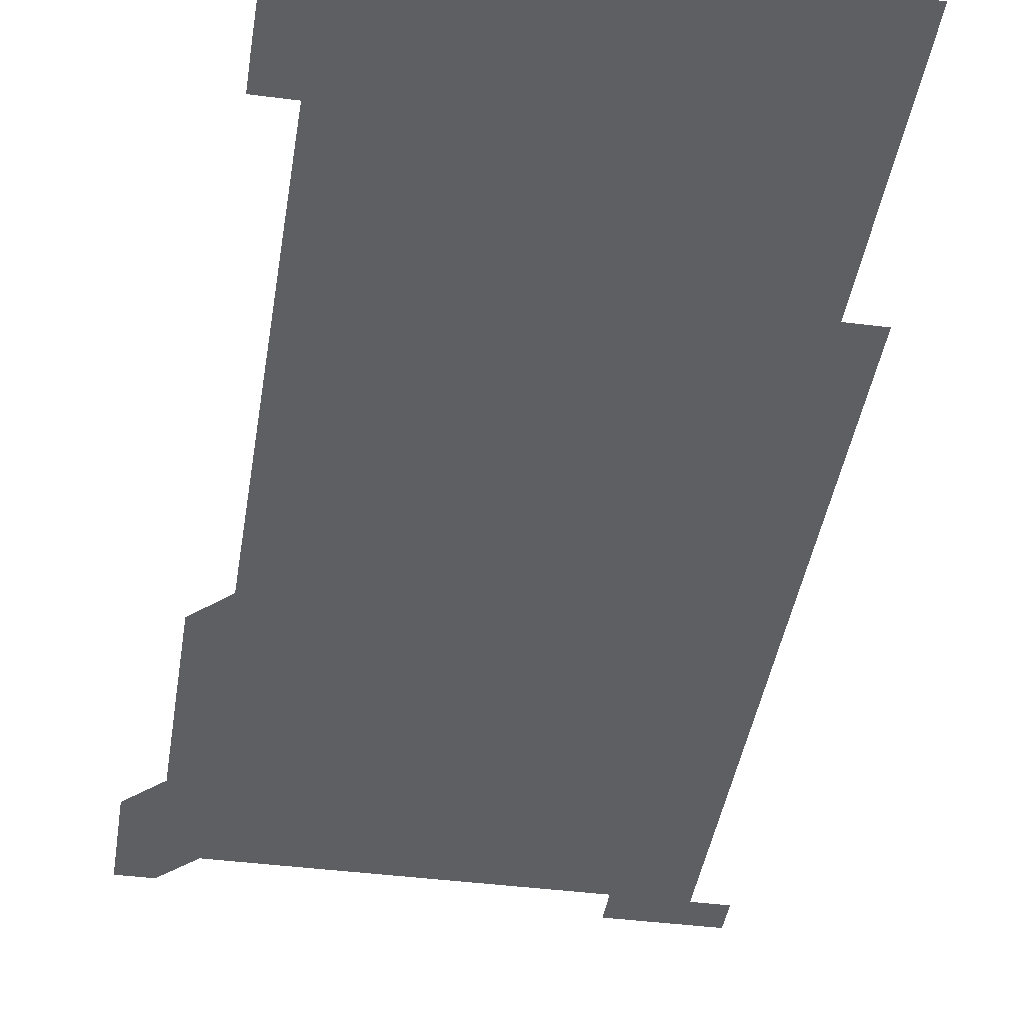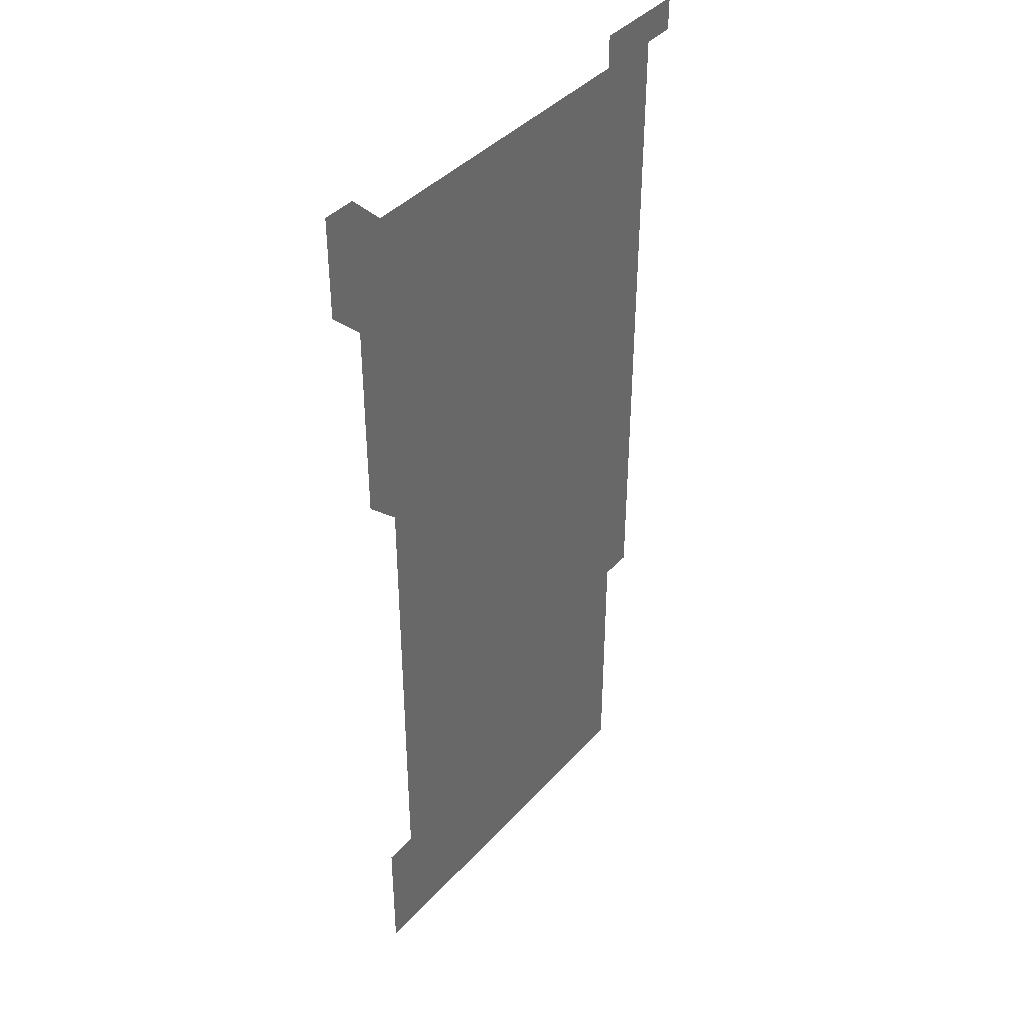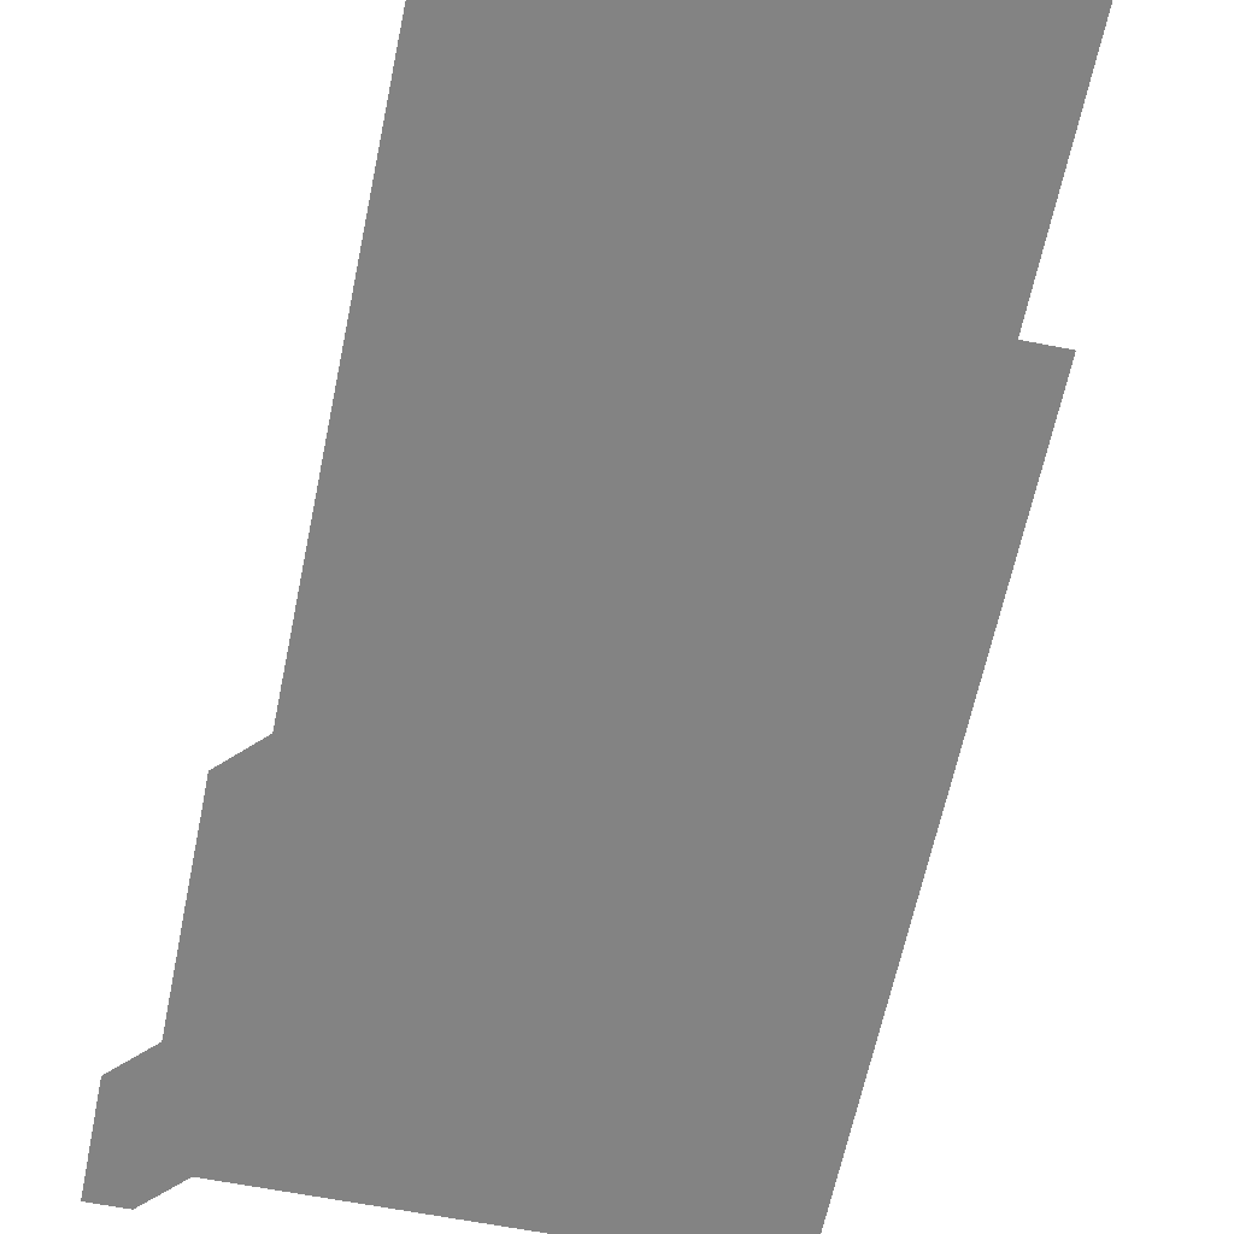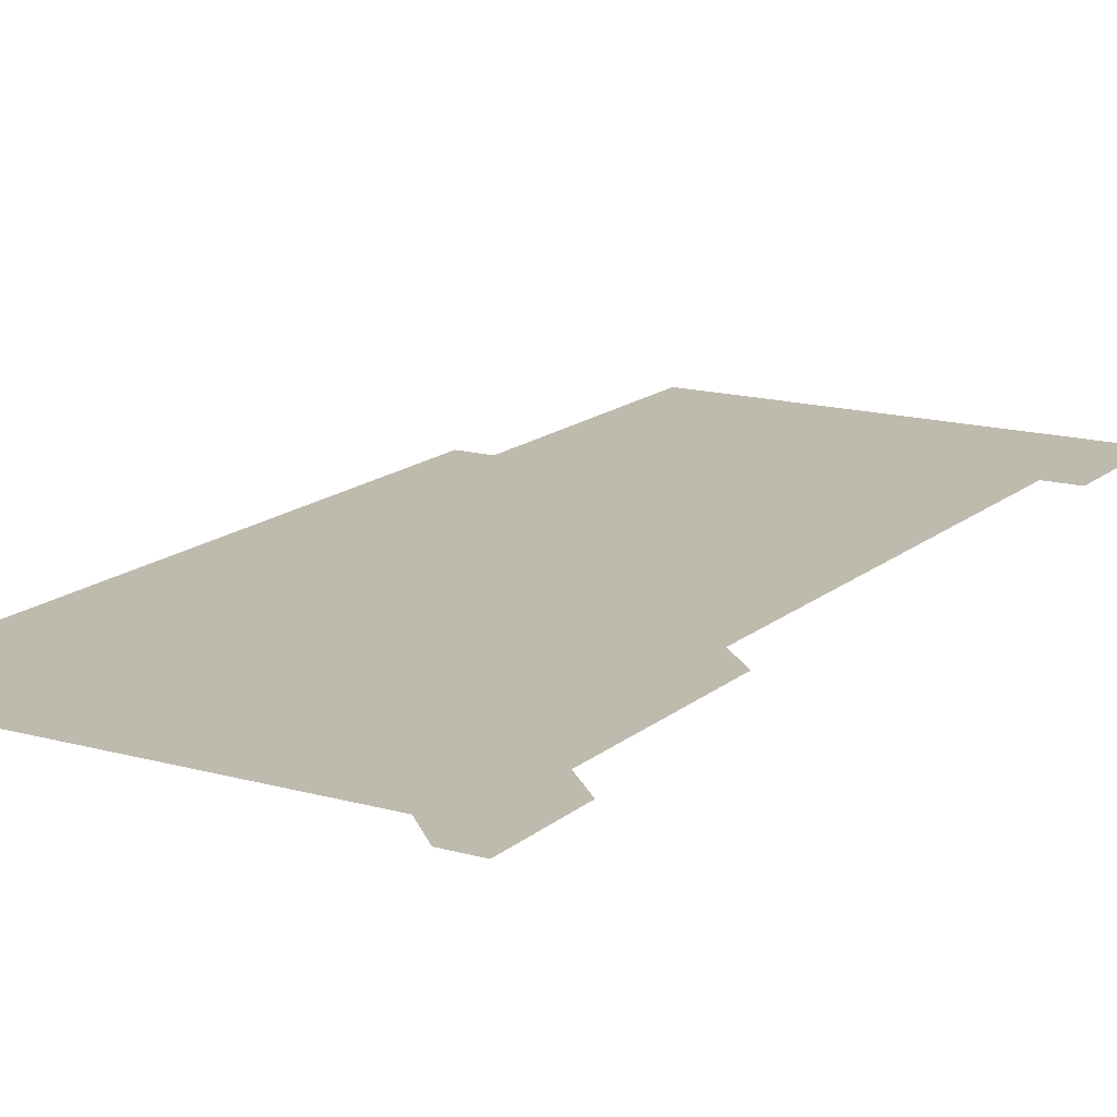
<metadata>
{"format":"obj","ext":"obj","renderer":"f3d","projection":"perspective","resolution":1024,"background":"white","views":[{"elev":-41.7,"azim":-8.8,"up":"+Z"},{"elev":40.4,"azim":-52.5,"up":"+Y"},{"elev":-61.0,"azim":-11.4,"up":"+Z"},{"elev":15.4,"azim":-149.2,"up":"+Z"}]}
</metadata>
<code>
v 451 556 0
v 451 571 0
v 451 586 0
v 451 601 0
v 466 166 0
v 466 181 0
v 466 196 0
v 466 211 0
v 466 226 0
v 466 451 0
v 466 466 0
v 466 481 0
v 466 496 0
v 466 511 0
v 466 526 0
v 466 541 0
v 466 556 0
v 466 571 0
v 466 586 0
v 466 601 0
v 481 166 0
v 481 181 0
v 481.1 196 0
v 481 211 0
v 481 226 0
v 481 241 0
v 481 256 0
v 481 271 0
v 481 286 0
v 481 301 0
v 481 316 0
v 481 331 0
v 481 346 0
v 481 361 0
v 481 376 0
v 481 391 0
v 481 406 0
v 481 421 0
v 481 436 0
v 481 451 0
v 481 466 0
v 481 481 0
v 481 496 0
v 481 511 0
v 481 526 0
v 481 541 0
v 481 556 0
v 481 571 0
v 481 586 0
v 496 166 0
v 496 181 0
v 496 196 0
v 496 211 0
v 496 226 0
v 496 241 0
v 496 256 0
v 496 271 0
v 496 286 0
v 496 301 0
v 496 316 0
v 496 331 0
v 496 346 0
v 496 361 0
v 496 376 0
v 496 391 0
v 496 406 0
v 496 421 0
v 496 436 0
v 496 451 0
v 496 466 0
v 496 481 0
v 496 496 0
v 496 511 0
v 496 526 0
v 496 541 0
v 496 556 0
v 496 571 0
v 496 586 0
v 511 166 0
v 511 181 0
v 511 196 0
v 511 211 0
v 511 226 0
v 511 241 0
v 511 256 0
v 511 271 0
v 511 286 0
v 511 301 0
v 511 316 0
v 511 331 0
v 511 346 0
v 511 361 0
v 511 376 0
v 511 391 0
v 511 406 0
v 511 421 0
v 511 436 0
v 511 451 0
v 511 466 0
v 511 481 0
v 511 496 0
v 511 511 0
v 511 526 0
v 511 541 0
v 511 556 0
v 511 571 0
v 511 586 0
v 526 166 0
v 526 181 0
v 526 196 0
v 526 211 0
v 526 226 0
v 526 241 0
v 526 256 0
v 526 271 0
v 526 286 0
v 526 301 0
v 526 316 0
v 526 331 0
v 526 346 0
v 526 361 0
v 526 376 0
v 526 391 0
v 526 406 0
v 526 421 0
v 526 436 0
v 526 451 0
v 526 466 0
v 526 481 0
v 526 496 0
v 526 511 0
v 526 526 0
v 526 541 0
v 526 556 0
v 526 571 0
v 526 586 0
v 541 166 0
v 541 181 0
v 541 196 0
v 541 211 0
v 541 226 0
v 541 241 0
v 541 256 0
v 541 271 0
v 541 286 0
v 541 301 0
v 541 316 0
v 541 331 0
v 541 346 0
v 541 361 0
v 541 376 0
v 541 391 0
v 541 406 0
v 541 421 0
v 541 436 0
v 541 451 0
v 541 466 0
v 541 481 0
v 541 496 0
v 541 511 0
v 541 526 0
v 541 541 0
v 541 556 0
v 541 571 0
v 541 586 0
v 556 166 0
v 556 181 0
v 556 196 0
v 556 211 0
v 556 226 0
v 556 241 0
v 556 256 0
v 556 271 0
v 556 286 0
v 556 301 0
v 556 316 0
v 556 331 0
v 556 346 0
v 556 361 0
v 556 376 0
v 556 391 0
v 556 406 0
v 556 421 0
v 556 436 0
v 556 451 0
v 556 466 0
v 556 481 0
v 556 496 0
v 556 511 0
v 556 526 0
v 556 541 0
v 556 556 0
v 556 571 0
v 556 586 0
v 571 166 0
v 571 181 0
v 571 196 0
v 571 211 0
v 571 226 0
v 571 241 0
v 571 256 0
v 571 271 0
v 571 286 0
v 571 301 0
v 571 316 0
v 571 331 0
v 571 346 0
v 571 361 0
v 571 376 0
v 571 391 0
v 571 406 0
v 571 421 0
v 571 436 0
v 571 451 0
v 571 466 0
v 571 481 0
v 571 496 0
v 571 511 0
v 571 526 0
v 571 541 0
v 571 556 0
v 571 571 0
v 571 586 0
v 586 166 0
v 586 181 0
v 586 196 0
v 586 211 0
v 586 226 0
v 586 241 0
v 586 256 0
v 586 271 0
v 586 286 0
v 586 301 0
v 586 316 0
v 586 331 0
v 586 346 0
v 586 361 0
v 586 376 0
v 586 391 0
v 586 406 0
v 586 421 0
v 586 436 0
v 586 451 0
v 586 466 0
v 586 481 0
v 586 496 0
v 586 511 0
v 586 526 0
v 586 541 0
v 586 556 0
v 586 571 0
v 586 586 0
v 601 166 0
v 601 181 0
v 601 196 0
v 601 211 0
v 601 226 0
v 601 241 0
v 601 256 0
v 601 271 0
v 601 286 0
v 601 301 0
v 601 316 0
v 601 331 0
v 601 346 0
v 601 361 0
v 601 376 0
v 601 391 0
v 601 406 0
v 601 421 0
v 601 436 0
v 601 451 0
v 601 466 0
v 601 481 0
v 601 496 0
v 601 511 0
v 601 526 0
v 601 541 0
v 601 556 0
v 601 571 0
v 601 586 0
v 616 166 0
v 616 181.1 0
v 616 196 0
v 616 211 0
v 616 226 0
v 616 241 0
v 616 256 0
v 616 271 0
v 616 286 0
v 616 301 0
v 616 316 0
v 616 331 0
v 616 346 0
v 616 361 0
v 616 376 0
v 616 391 0
v 616 406 0
v 616 421 0
v 616 436 0
v 616 451 0
v 616 466 0
v 616 481 0
v 616 496 0
v 616 511 0
v 616 526 0
v 616 541 0
v 616 556 0
v 616 571 0
v 616 586 0
v 631 166 0
v 631 181 0
v 631 196 0
v 631 211 0
v 631 226 0
v 631 241 0
v 631 256 0
v 631 271 0
v 631 286 0
v 631 301 0
v 631 316 0
v 631 331 0
v 631 346 0
v 631 361 0
v 631 376 0
v 631 391 0
v 631 406 0
v 631 421 0
v 631 436 0
v 631 451 0
v 631 466 0
v 631 481 0
v 631 496 0
v 631 511 0
v 631 526 0
v 631 541 0
v 631 556 0
v 631 571 0
v 631 586 0
v 631 601 0
v 646 166 0
v 646 181 0
v 646 196 0
v 646 211 0
v 646 226 0
v 646 241 0
v 646 256 0
v 646 271 0
v 646 286 0
v 646 301 0
v 646 316 0
v 646 331 0
v 646 346 0
v 646 361 0
v 646 376 0
v 646 391 0
v 646 406 0
v 646 421 0
v 646 436 0
v 646 451 0
v 646 466 0
v 646 481 0
v 646 496 0
v 646 511 0
v 646 526 0
v 646 541 0
v 646 556 0
v 646 571 0
v 646 586 0
v 646 601 0
v 661 286 0
v 661 301 0
v 661 316 0
v 661 331 0
v 661 346 0
v 661 361 0
v 661 376 0
v 661 391 0
v 661 406 0
v 661 421 0
v 661 436 0
v 661 451 0
v 661 466 0
v 661 481 0
v 661 496 0
v 661 511 0
v 661 526 0
v 661 541 0
v 661 556 0
v 661 571 0
v 661 586 0
v 661 601 0
v 676 586 0
v 676 601 0
f 16 17 1
f 1 17 2
f 17 18 2
f 2 18 3
f 18 19 3
f 3 19 4
f 19 20 4
f 5 21 6
f 21 22 6
f 6 22 7
f 22 23 7
f 7 23 8
f 23 24 8
f 8 24 9
f 24 25 9
f 39 40 10
f 10 40 11
f 40 41 11
f 11 41 12
f 41 42 12
f 12 42 13
f 42 43 13
f 13 43 14
f 43 44 14
f 14 44 15
f 44 45 15
f 15 45 16
f 45 46 16
f 16 46 17
f 46 47 17
f 17 47 18
f 47 48 18
f 18 48 19
f 48 49 19
f 19 49 20
f 21 50 22
f 50 51 22
f 22 51 23
f 51 52 23
f 23 52 24
f 52 53 24
f 24 53 25
f 53 54 25
f 25 54 26
f 54 55 26
f 26 55 27
f 55 56 27
f 27 56 28
f 56 57 28
f 28 57 29
f 57 58 29
f 29 58 30
f 58 59 30
f 30 59 31
f 59 60 31
f 31 60 32
f 60 61 32
f 32 61 33
f 61 62 33
f 33 62 34
f 62 63 34
f 34 63 35
f 63 64 35
f 35 64 36
f 64 65 36
f 36 65 37
f 65 66 37
f 37 66 38
f 66 67 38
f 38 67 39
f 67 68 39
f 39 68 40
f 68 69 40
f 40 69 41
f 69 70 41
f 41 70 42
f 70 71 42
f 42 71 43
f 71 72 43
f 43 72 44
f 72 73 44
f 44 73 45
f 73 74 45
f 45 74 46
f 74 75 46
f 46 75 47
f 75 76 47
f 47 76 48
f 76 77 48
f 48 77 49
f 77 78 49
f 50 79 51
f 79 80 51
f 51 80 52
f 80 81 52
f 52 81 53
f 81 82 53
f 53 82 54
f 82 83 54
f 54 83 55
f 83 84 55
f 55 84 56
f 84 85 56
f 56 85 57
f 85 86 57
f 57 86 58
f 86 87 58
f 58 87 59
f 87 88 59
f 59 88 60
f 88 89 60
f 60 89 61
f 89 90 61
f 61 90 62
f 90 91 62
f 62 91 63
f 91 92 63
f 63 92 64
f 92 93 64
f 64 93 65
f 93 94 65
f 65 94 66
f 94 95 66
f 66 95 67
f 95 96 67
f 67 96 68
f 96 97 68
f 68 97 69
f 97 98 69
f 69 98 70
f 98 99 70
f 70 99 71
f 99 100 71
f 71 100 72
f 100 101 72
f 72 101 73
f 101 102 73
f 73 102 74
f 102 103 74
f 74 103 75
f 103 104 75
f 75 104 76
f 104 105 76
f 76 105 77
f 105 106 77
f 77 106 78
f 106 107 78
f 79 108 80
f 108 109 80
f 80 109 81
f 109 110 81
f 81 110 82
f 110 111 82
f 82 111 83
f 111 112 83
f 83 112 84
f 112 113 84
f 84 113 85
f 113 114 85
f 85 114 86
f 114 115 86
f 86 115 87
f 115 116 87
f 87 116 88
f 116 117 88
f 88 117 89
f 117 118 89
f 89 118 90
f 118 119 90
f 90 119 91
f 119 120 91
f 91 120 92
f 120 121 92
f 92 121 93
f 121 122 93
f 93 122 94
f 122 123 94
f 94 123 95
f 123 124 95
f 95 124 96
f 124 125 96
f 96 125 97
f 125 126 97
f 97 126 98
f 126 127 98
f 98 127 99
f 127 128 99
f 99 128 100
f 128 129 100
f 100 129 101
f 129 130 101
f 101 130 102
f 130 131 102
f 102 131 103
f 131 132 103
f 103 132 104
f 132 133 104
f 104 133 105
f 133 134 105
f 105 134 106
f 134 135 106
f 106 135 107
f 135 136 107
f 108 137 109
f 137 138 109
f 109 138 110
f 138 139 110
f 110 139 111
f 139 140 111
f 111 140 112
f 140 141 112
f 112 141 113
f 141 142 113
f 113 142 114
f 142 143 114
f 114 143 115
f 143 144 115
f 115 144 116
f 144 145 116
f 116 145 117
f 145 146 117
f 117 146 118
f 146 147 118
f 118 147 119
f 147 148 119
f 119 148 120
f 148 149 120
f 120 149 121
f 149 150 121
f 121 150 122
f 150 151 122
f 122 151 123
f 151 152 123
f 123 152 124
f 152 153 124
f 124 153 125
f 153 154 125
f 125 154 126
f 154 155 126
f 126 155 127
f 155 156 127
f 127 156 128
f 156 157 128
f 128 157 129
f 157 158 129
f 129 158 130
f 158 159 130
f 130 159 131
f 159 160 131
f 131 160 132
f 160 161 132
f 132 161 133
f 161 162 133
f 133 162 134
f 162 163 134
f 134 163 135
f 163 164 135
f 135 164 136
f 164 165 136
f 137 166 138
f 166 167 138
f 138 167 139
f 167 168 139
f 139 168 140
f 168 169 140
f 140 169 141
f 169 170 141
f 141 170 142
f 170 171 142
f 142 171 143
f 171 172 143
f 143 172 144
f 172 173 144
f 144 173 145
f 173 174 145
f 145 174 146
f 174 175 146
f 146 175 147
f 175 176 147
f 147 176 148
f 176 177 148
f 148 177 149
f 177 178 149
f 149 178 150
f 178 179 150
f 150 179 151
f 179 180 151
f 151 180 152
f 180 181 152
f 152 181 153
f 181 182 153
f 153 182 154
f 182 183 154
f 154 183 155
f 183 184 155
f 155 184 156
f 184 185 156
f 156 185 157
f 185 186 157
f 157 186 158
f 186 187 158
f 158 187 159
f 187 188 159
f 159 188 160
f 188 189 160
f 160 189 161
f 189 190 161
f 161 190 162
f 190 191 162
f 162 191 163
f 191 192 163
f 163 192 164
f 192 193 164
f 164 193 165
f 193 194 165
f 166 195 167
f 195 196 167
f 167 196 168
f 196 197 168
f 168 197 169
f 197 198 169
f 169 198 170
f 198 199 170
f 170 199 171
f 199 200 171
f 171 200 172
f 200 201 172
f 172 201 173
f 201 202 173
f 173 202 174
f 202 203 174
f 174 203 175
f 203 204 175
f 175 204 176
f 204 205 176
f 176 205 177
f 205 206 177
f 177 206 178
f 206 207 178
f 178 207 179
f 207 208 179
f 179 208 180
f 208 209 180
f 180 209 181
f 209 210 181
f 181 210 182
f 210 211 182
f 182 211 183
f 211 212 183
f 183 212 184
f 212 213 184
f 184 213 185
f 213 214 185
f 185 214 186
f 214 215 186
f 186 215 187
f 215 216 187
f 187 216 188
f 216 217 188
f 188 217 189
f 217 218 189
f 189 218 190
f 218 219 190
f 190 219 191
f 219 220 191
f 191 220 192
f 220 221 192
f 192 221 193
f 221 222 193
f 193 222 194
f 222 223 194
f 195 224 196
f 224 225 196
f 196 225 197
f 225 226 197
f 197 226 198
f 226 227 198
f 198 227 199
f 227 228 199
f 199 228 200
f 228 229 200
f 200 229 201
f 229 230 201
f 201 230 202
f 230 231 202
f 202 231 203
f 231 232 203
f 203 232 204
f 232 233 204
f 204 233 205
f 233 234 205
f 205 234 206
f 234 235 206
f 206 235 207
f 235 236 207
f 207 236 208
f 236 237 208
f 208 237 209
f 237 238 209
f 209 238 210
f 238 239 210
f 210 239 211
f 239 240 211
f 211 240 212
f 240 241 212
f 212 241 213
f 241 242 213
f 213 242 214
f 242 243 214
f 214 243 215
f 243 244 215
f 215 244 216
f 244 245 216
f 216 245 217
f 245 246 217
f 217 246 218
f 246 247 218
f 218 247 219
f 247 248 219
f 219 248 220
f 248 249 220
f 220 249 221
f 249 250 221
f 221 250 222
f 250 251 222
f 222 251 223
f 251 252 223
f 224 253 225
f 253 254 225
f 225 254 226
f 254 255 226
f 226 255 227
f 255 256 227
f 227 256 228
f 256 257 228
f 228 257 229
f 257 258 229
f 229 258 230
f 258 259 230
f 230 259 231
f 259 260 231
f 231 260 232
f 260 261 232
f 232 261 233
f 261 262 233
f 233 262 234
f 262 263 234
f 234 263 235
f 263 264 235
f 235 264 236
f 264 265 236
f 236 265 237
f 265 266 237
f 237 266 238
f 266 267 238
f 238 267 239
f 267 268 239
f 239 268 240
f 268 269 240
f 240 269 241
f 269 270 241
f 241 270 242
f 270 271 242
f 242 271 243
f 271 272 243
f 243 272 244
f 272 273 244
f 244 273 245
f 273 274 245
f 245 274 246
f 274 275 246
f 246 275 247
f 275 276 247
f 247 276 248
f 276 277 248
f 248 277 249
f 277 278 249
f 249 278 250
f 278 279 250
f 250 279 251
f 279 280 251
f 251 280 252
f 280 281 252
f 253 282 254
f 282 283 254
f 254 283 255
f 283 284 255
f 255 284 256
f 284 285 256
f 256 285 257
f 285 286 257
f 257 286 258
f 286 287 258
f 258 287 259
f 287 288 259
f 259 288 260
f 288 289 260
f 260 289 261
f 289 290 261
f 261 290 262
f 290 291 262
f 262 291 263
f 291 292 263
f 263 292 264
f 292 293 264
f 264 293 265
f 293 294 265
f 265 294 266
f 294 295 266
f 266 295 267
f 295 296 267
f 267 296 268
f 296 297 268
f 268 297 269
f 297 298 269
f 269 298 270
f 298 299 270
f 270 299 271
f 299 300 271
f 271 300 272
f 300 301 272
f 272 301 273
f 301 302 273
f 273 302 274
f 302 303 274
f 274 303 275
f 303 304 275
f 275 304 276
f 304 305 276
f 276 305 277
f 305 306 277
f 277 306 278
f 306 307 278
f 278 307 279
f 307 308 279
f 279 308 280
f 308 309 280
f 280 309 281
f 309 310 281
f 282 311 283
f 311 312 283
f 283 312 284
f 312 313 284
f 284 313 285
f 313 314 285
f 285 314 286
f 314 315 286
f 286 315 287
f 315 316 287
f 287 316 288
f 316 317 288
f 288 317 289
f 317 318 289
f 289 318 290
f 318 319 290
f 290 319 291
f 319 320 291
f 291 320 292
f 320 321 292
f 292 321 293
f 321 322 293
f 293 322 294
f 322 323 294
f 294 323 295
f 323 324 295
f 295 324 296
f 324 325 296
f 296 325 297
f 325 326 297
f 297 326 298
f 326 327 298
f 298 327 299
f 327 328 299
f 299 328 300
f 328 329 300
f 300 329 301
f 329 330 301
f 301 330 302
f 330 331 302
f 302 331 303
f 331 332 303
f 303 332 304
f 332 333 304
f 304 333 305
f 333 334 305
f 305 334 306
f 334 335 306
f 306 335 307
f 335 336 307
f 307 336 308
f 336 337 308
f 308 337 309
f 337 338 309
f 309 338 310
f 338 339 310
f 311 341 312
f 341 342 312
f 312 342 313
f 342 343 313
f 313 343 314
f 343 344 314
f 314 344 315
f 344 345 315
f 315 345 316
f 345 346 316
f 316 346 317
f 346 347 317
f 317 347 318
f 347 348 318
f 318 348 319
f 348 349 319
f 319 349 320
f 349 350 320
f 320 350 321
f 350 351 321
f 321 351 322
f 351 352 322
f 322 352 323
f 352 353 323
f 323 353 324
f 353 354 324
f 324 354 325
f 354 355 325
f 325 355 326
f 355 356 326
f 326 356 327
f 356 357 327
f 327 357 328
f 357 358 328
f 328 358 329
f 358 359 329
f 329 359 330
f 359 360 330
f 330 360 331
f 360 361 331
f 331 361 332
f 361 362 332
f 332 362 333
f 362 363 333
f 333 363 334
f 363 364 334
f 334 364 335
f 364 365 335
f 335 365 336
f 365 366 336
f 336 366 337
f 366 367 337
f 337 367 338
f 367 368 338
f 338 368 339
f 368 369 339
f 339 369 340
f 369 370 340
f 349 371 350
f 371 372 350
f 350 372 351
f 372 373 351
f 351 373 352
f 373 374 352
f 352 374 353
f 374 375 353
f 353 375 354
f 375 376 354
f 354 376 355
f 376 377 355
f 355 377 356
f 377 378 356
f 356 378 357
f 378 379 357
f 357 379 358
f 379 380 358
f 358 380 359
f 380 381 359
f 359 381 360
f 381 382 360
f 360 382 361
f 382 383 361
f 361 383 362
f 383 384 362
f 362 384 363
f 384 385 363
f 363 385 364
f 385 386 364
f 364 386 365
f 386 387 365
f 365 387 366
f 387 388 366
f 366 388 367
f 388 389 367
f 367 389 368
f 389 390 368
f 368 390 369
f 390 391 369
f 369 391 370
f 391 392 370
f 391 393 392
f 393 394 392

</code>
